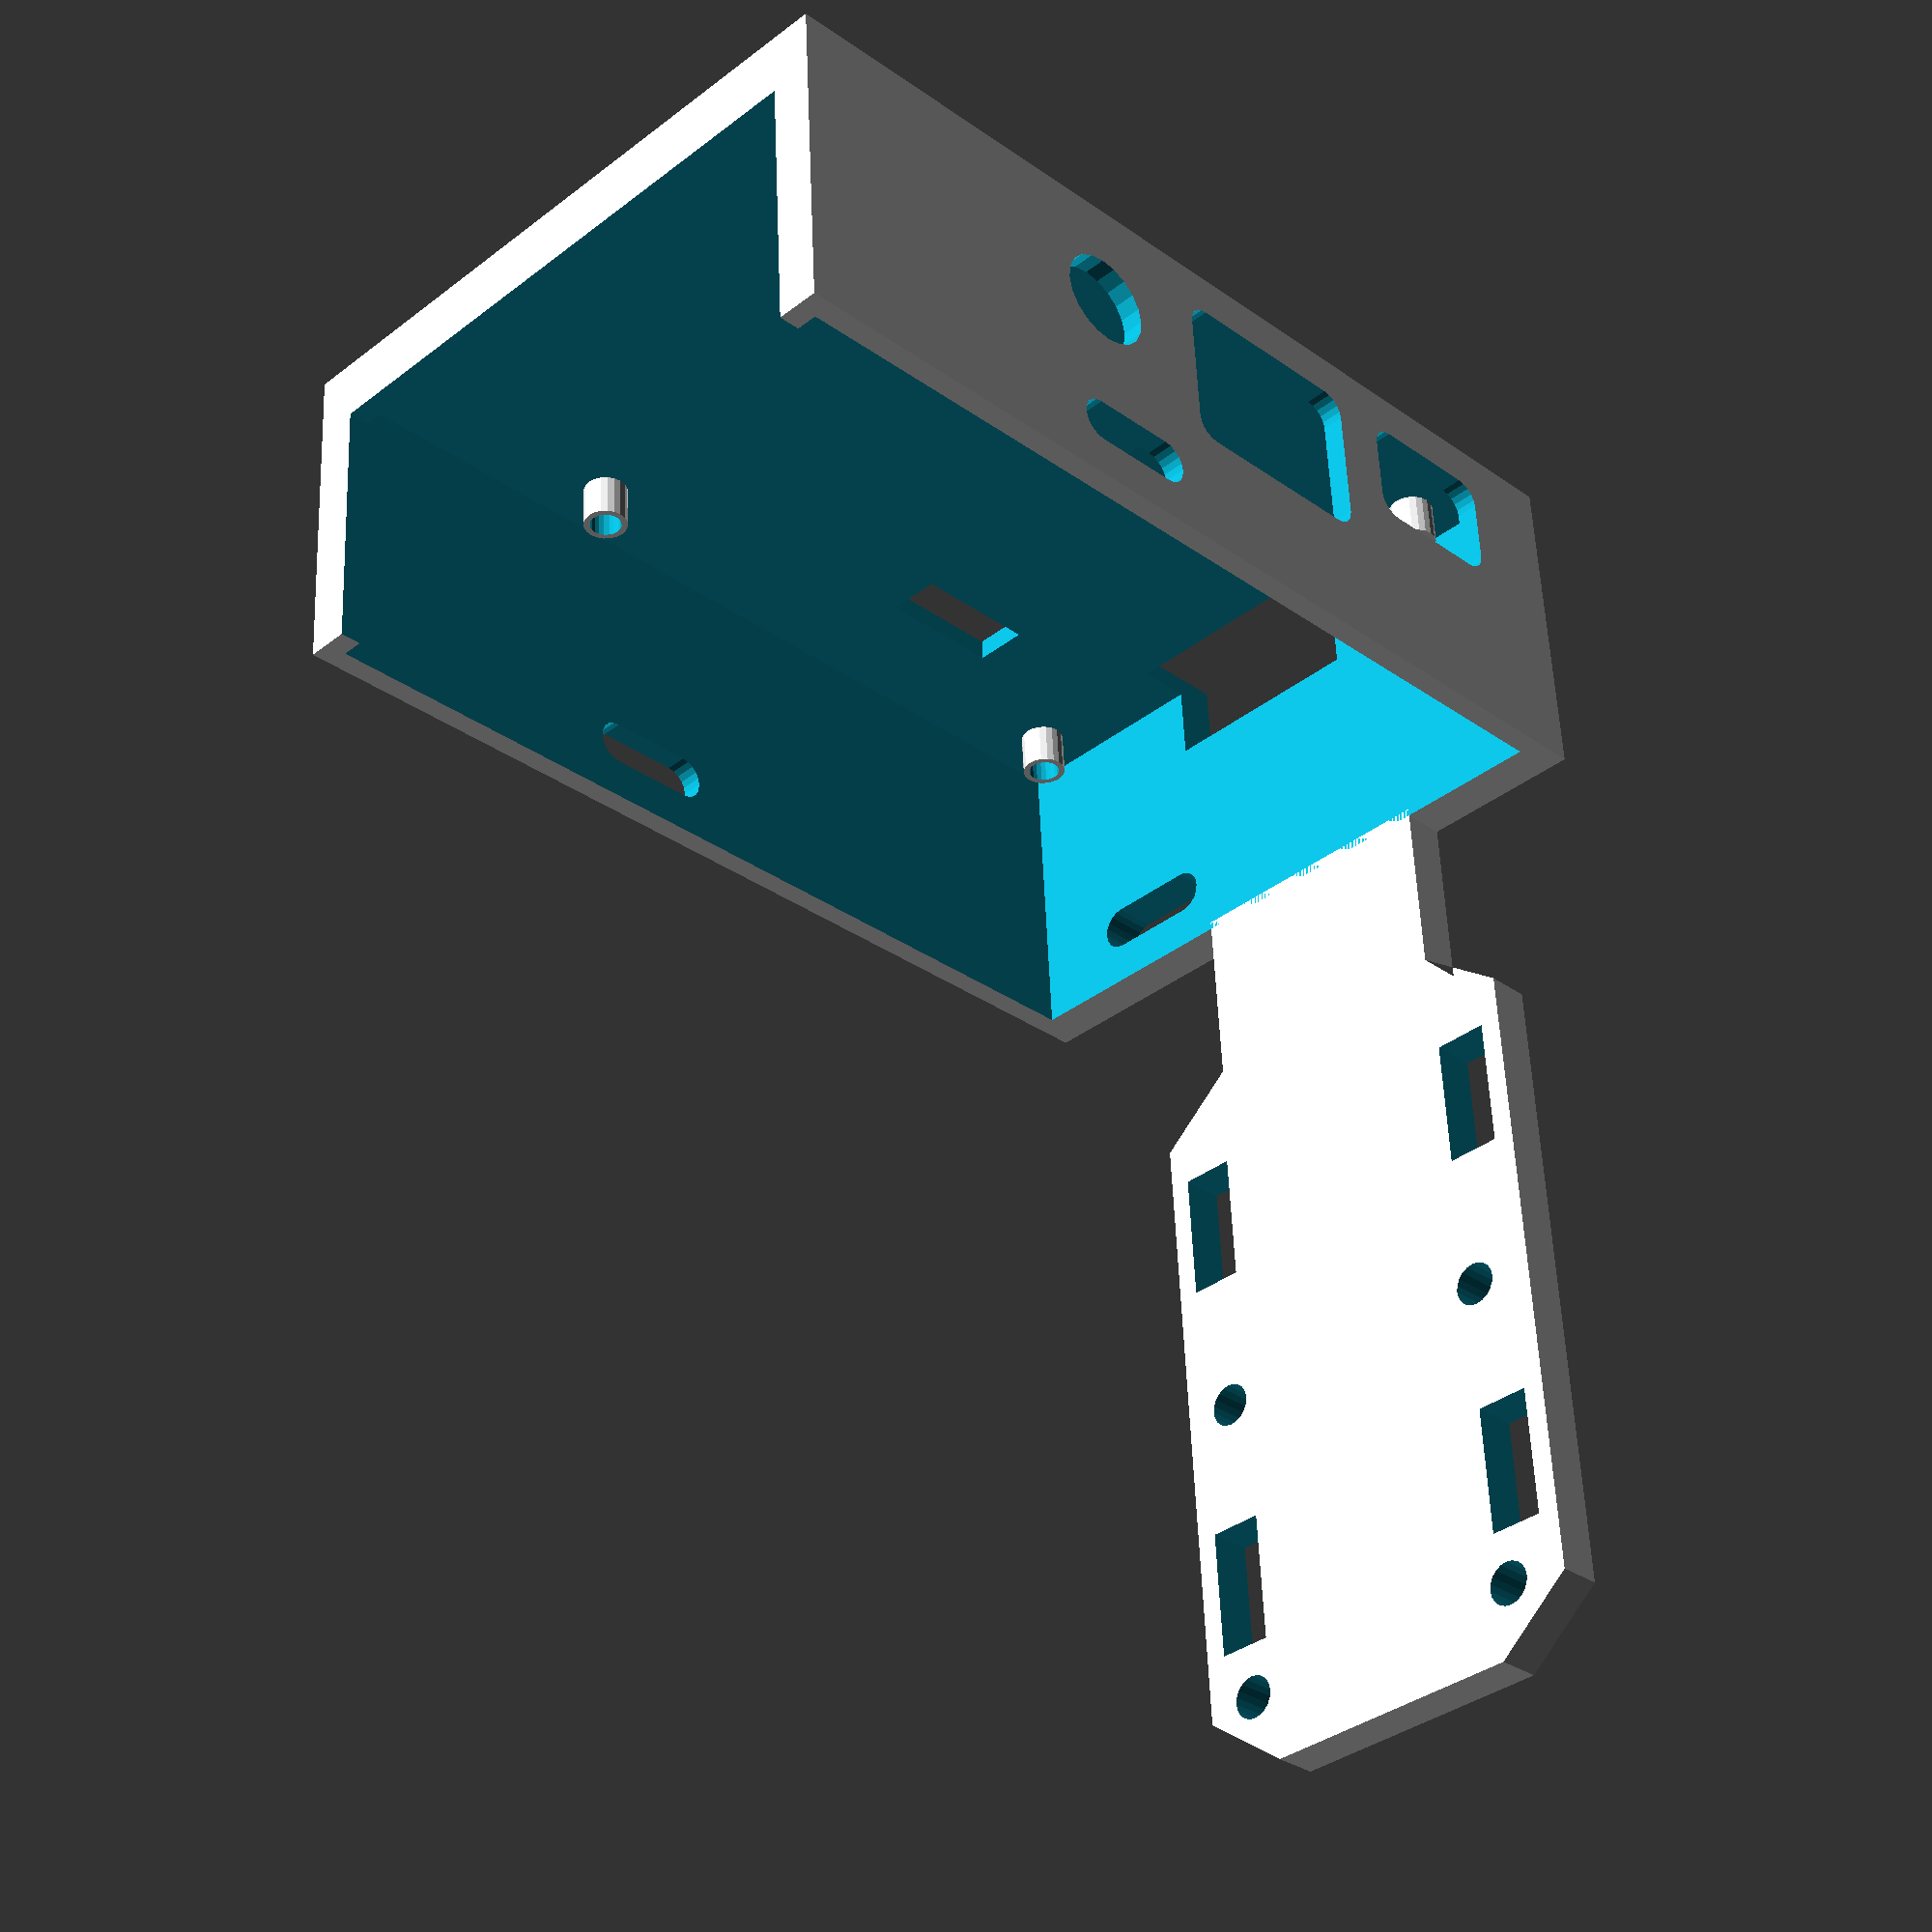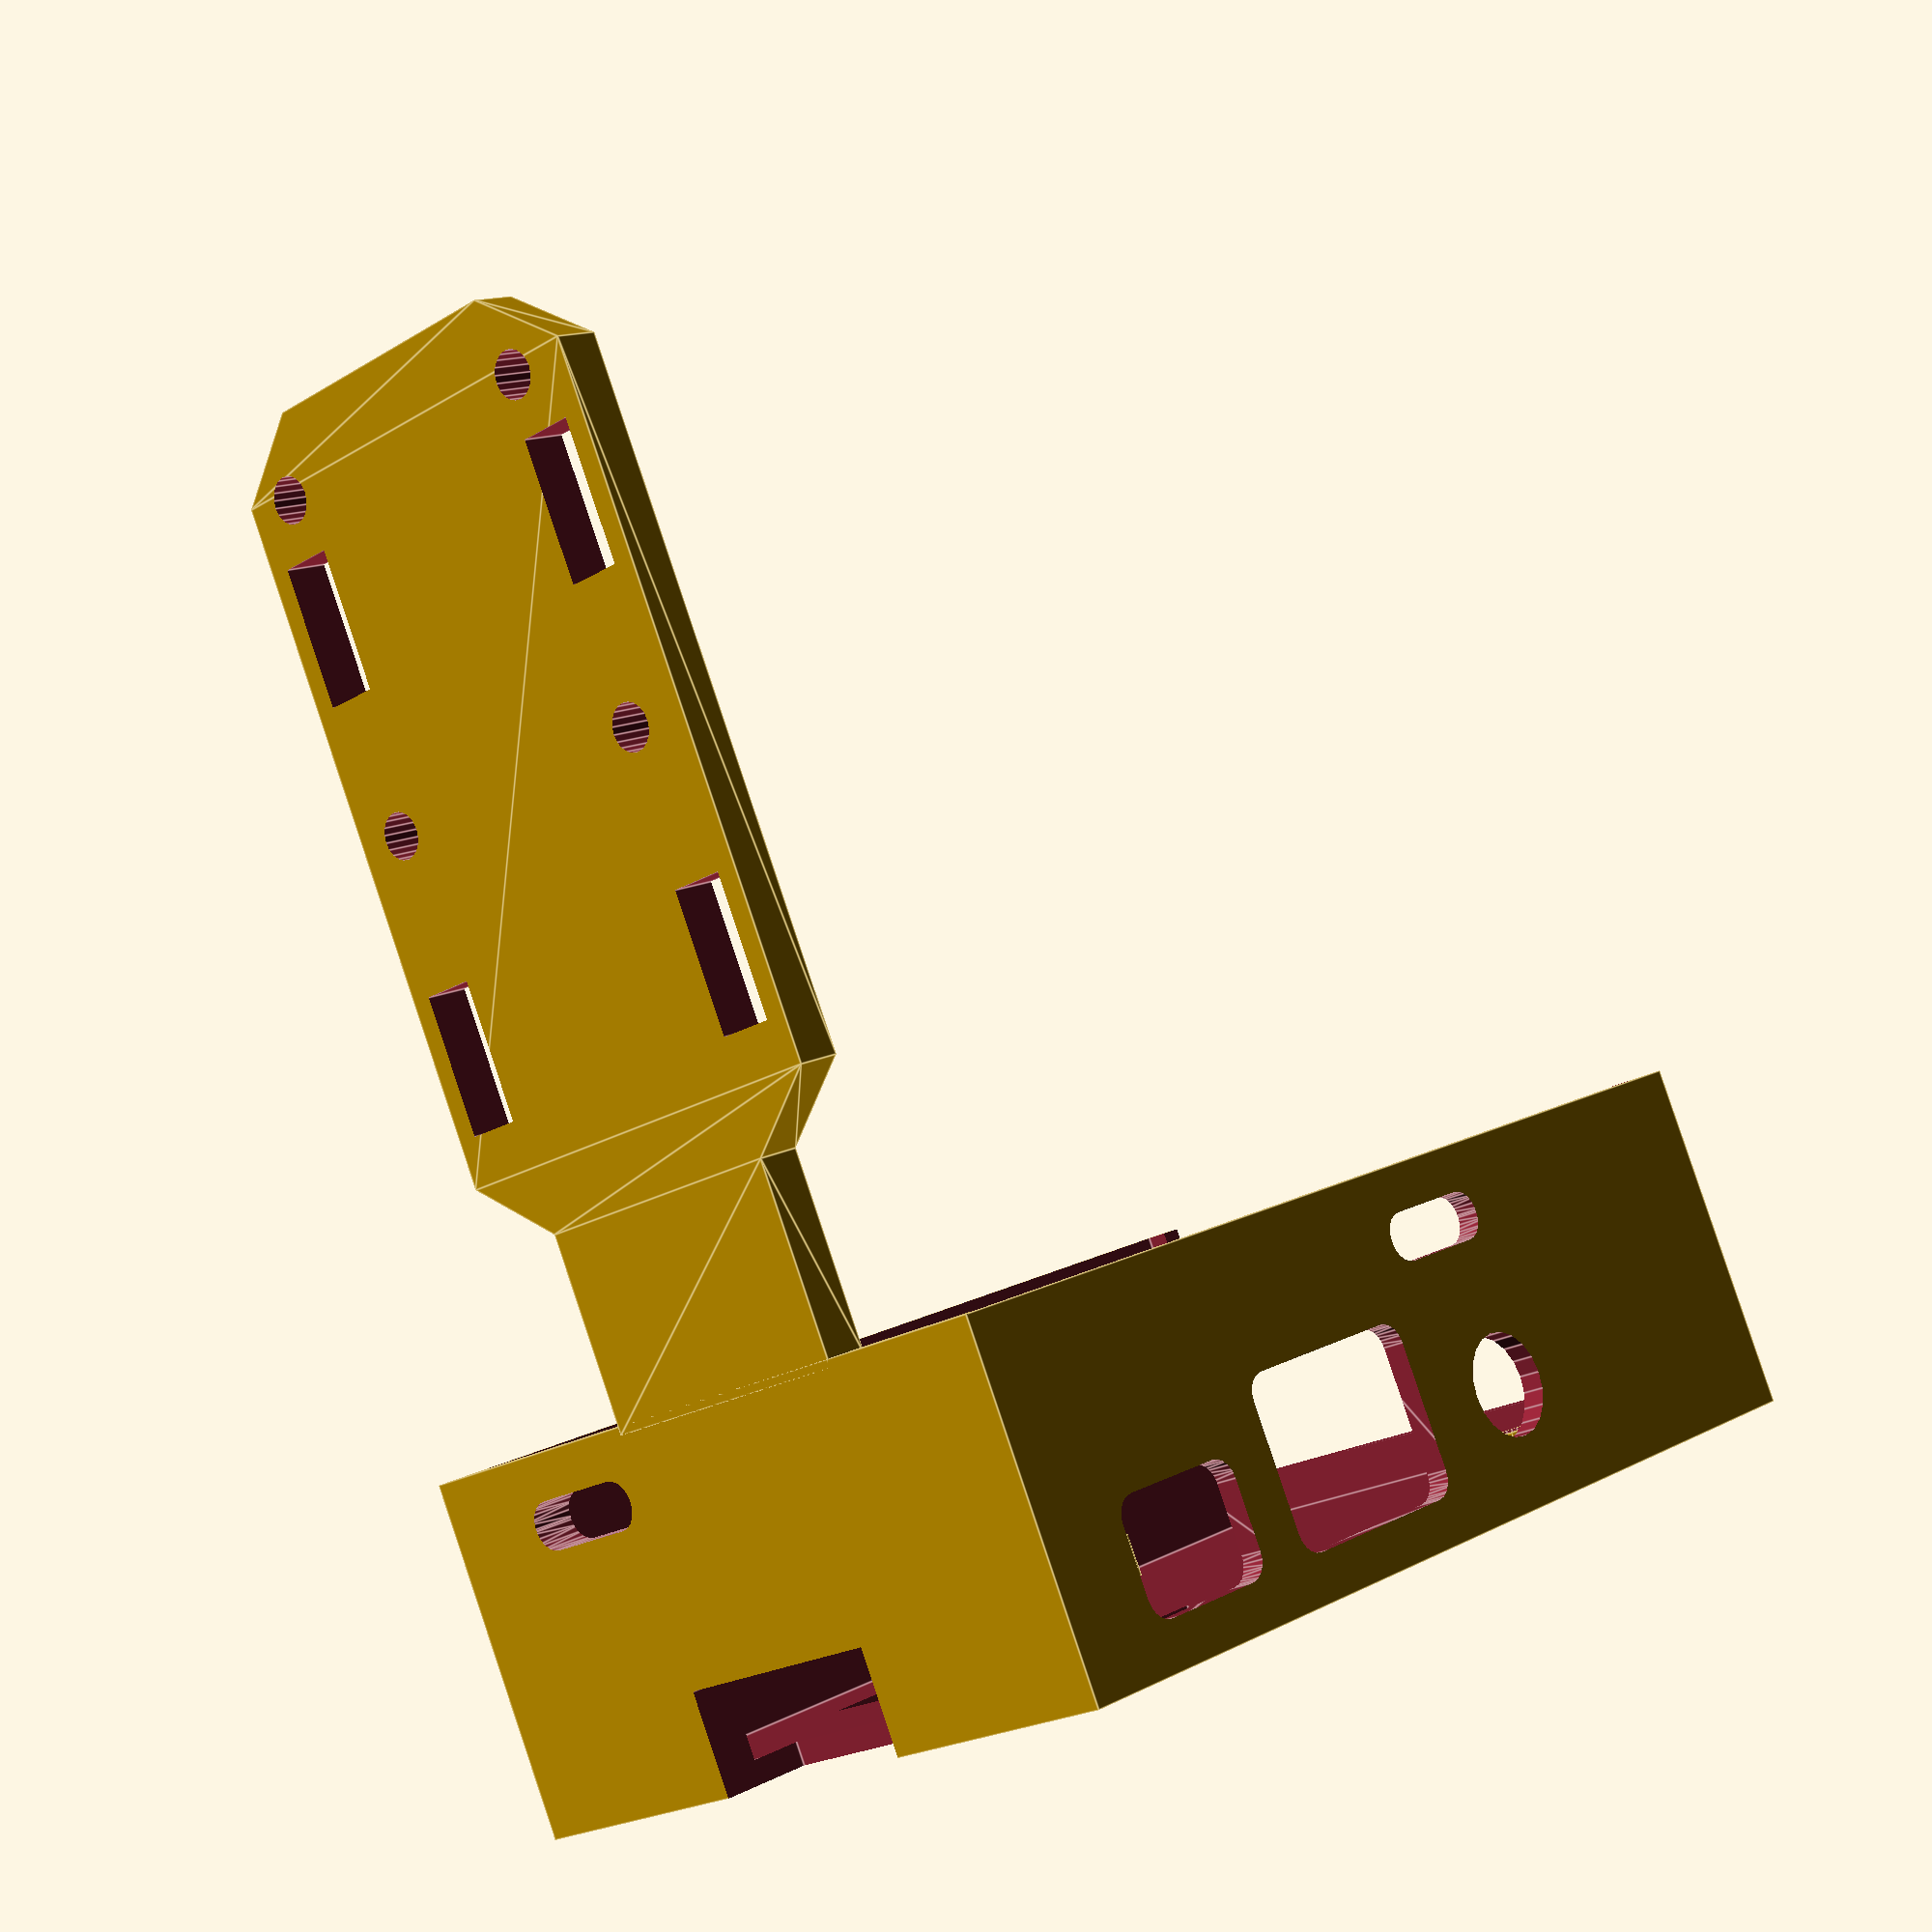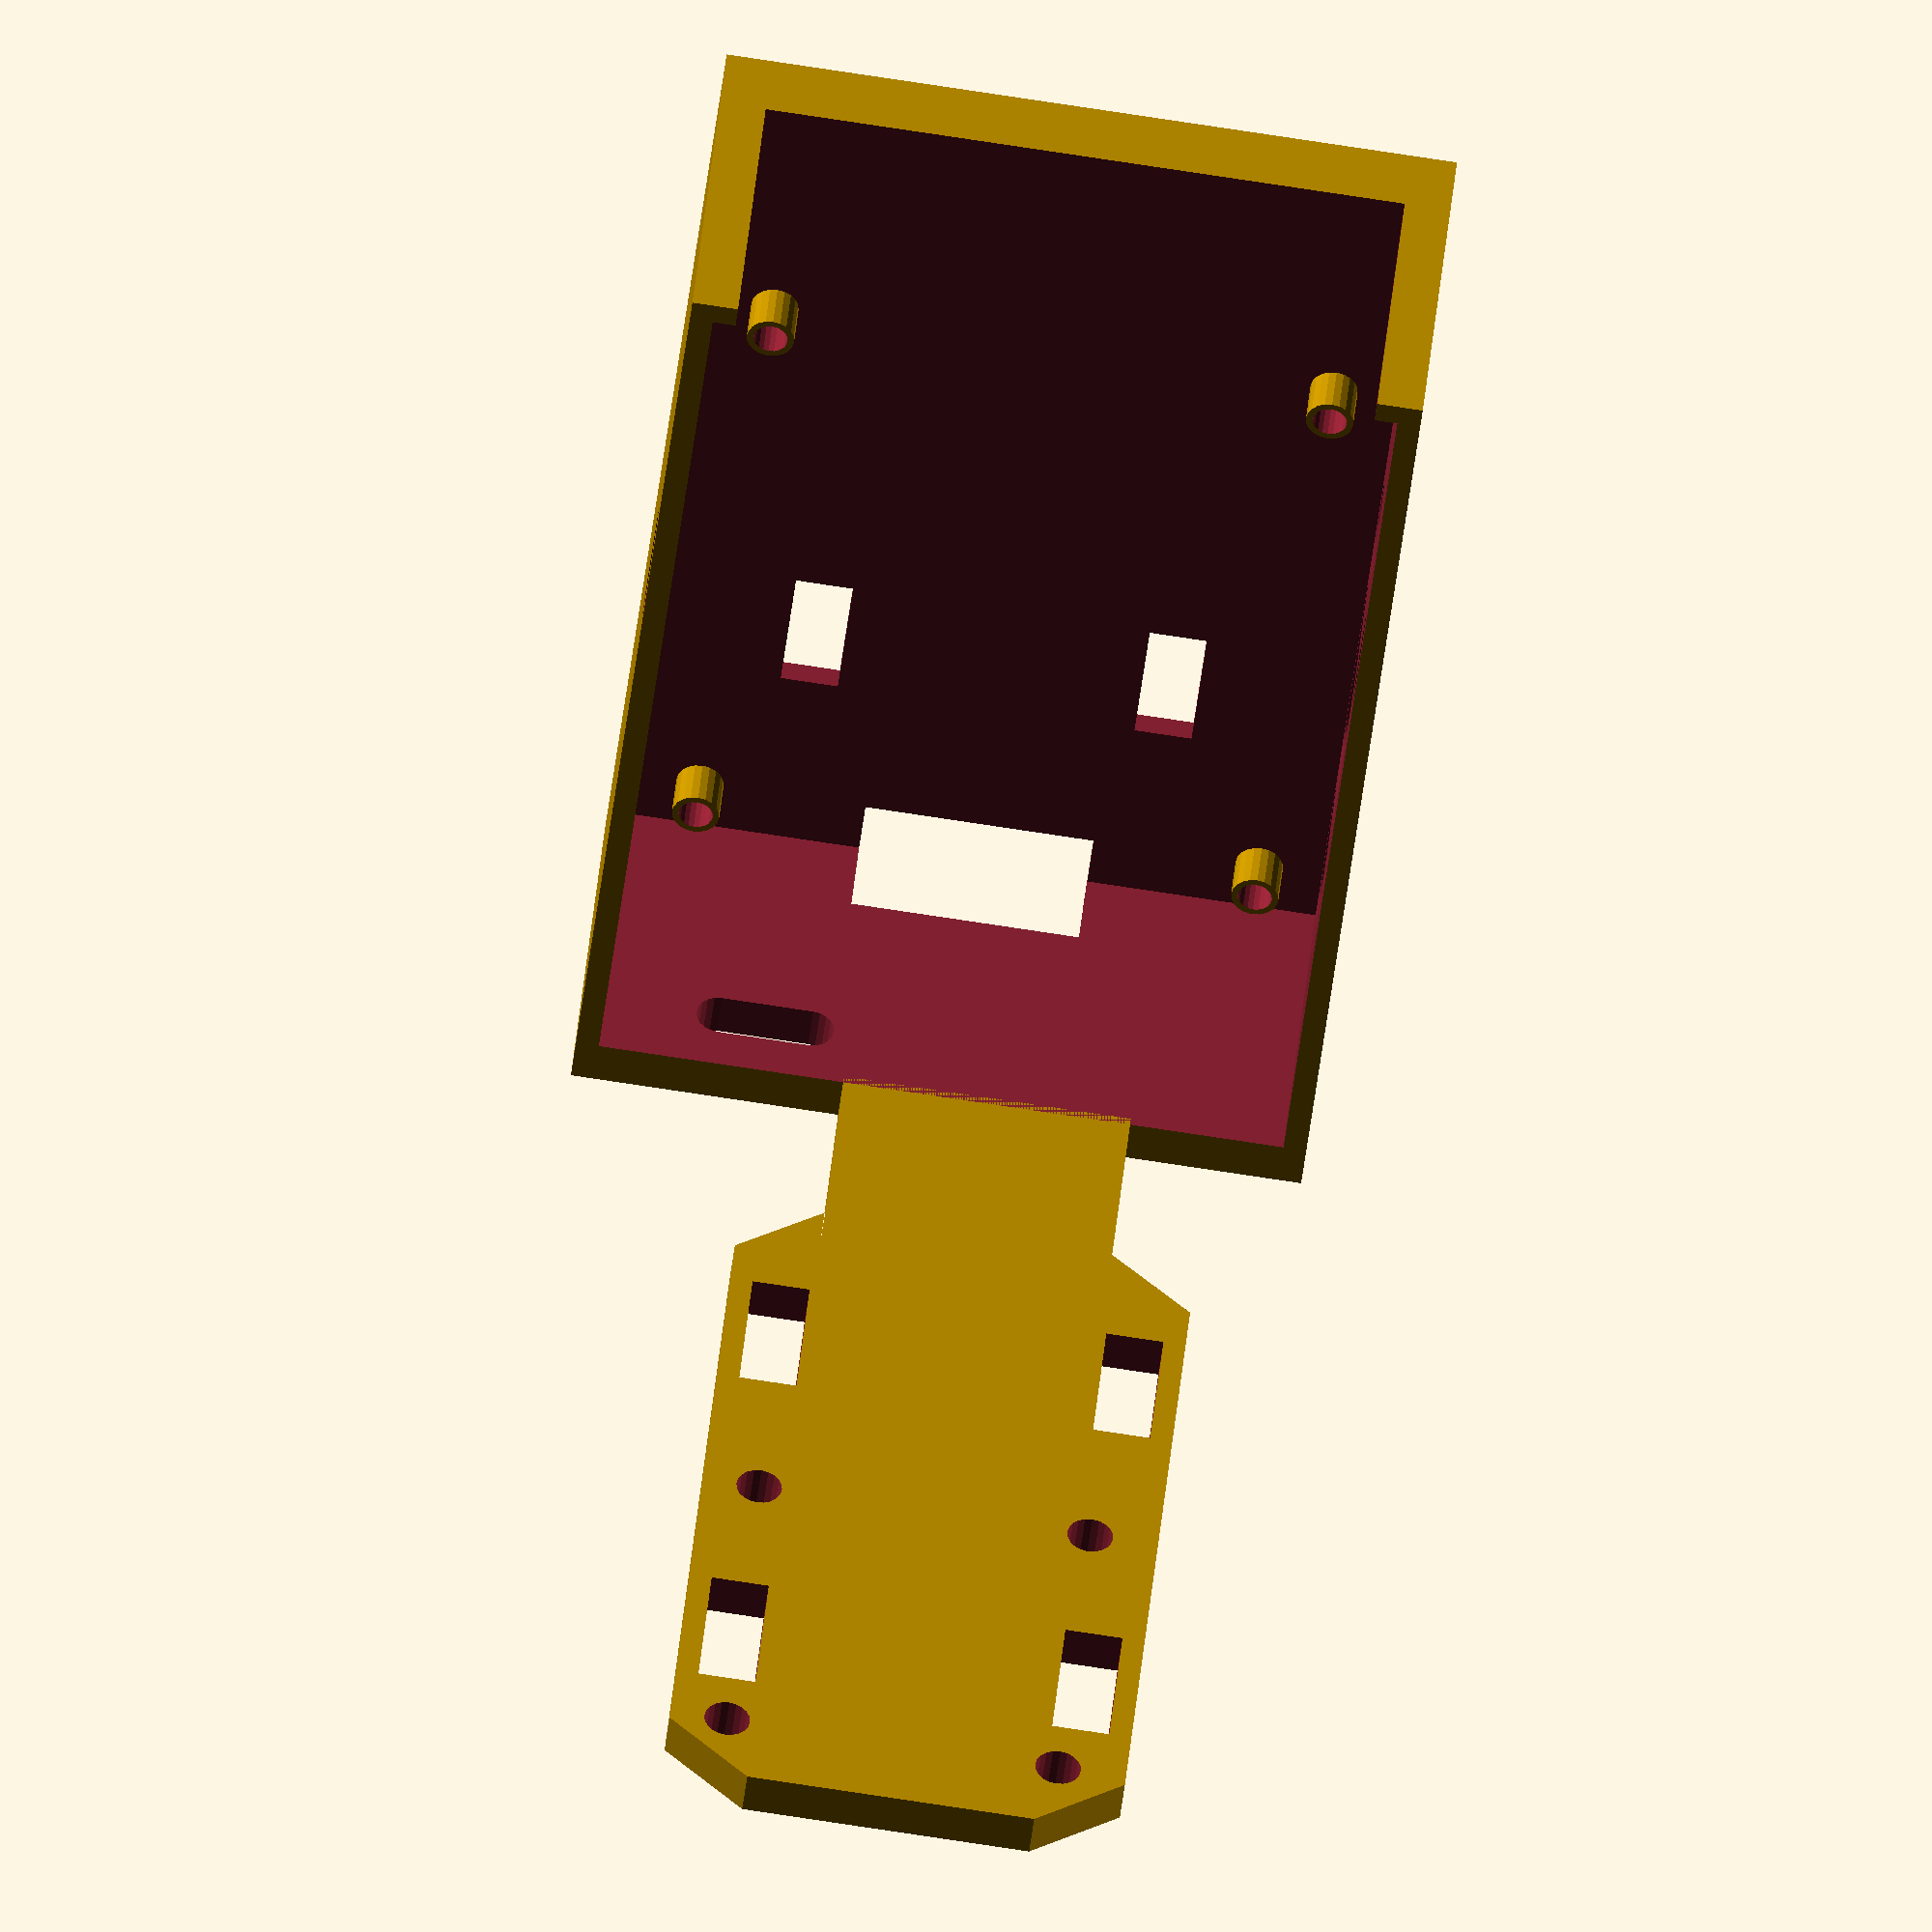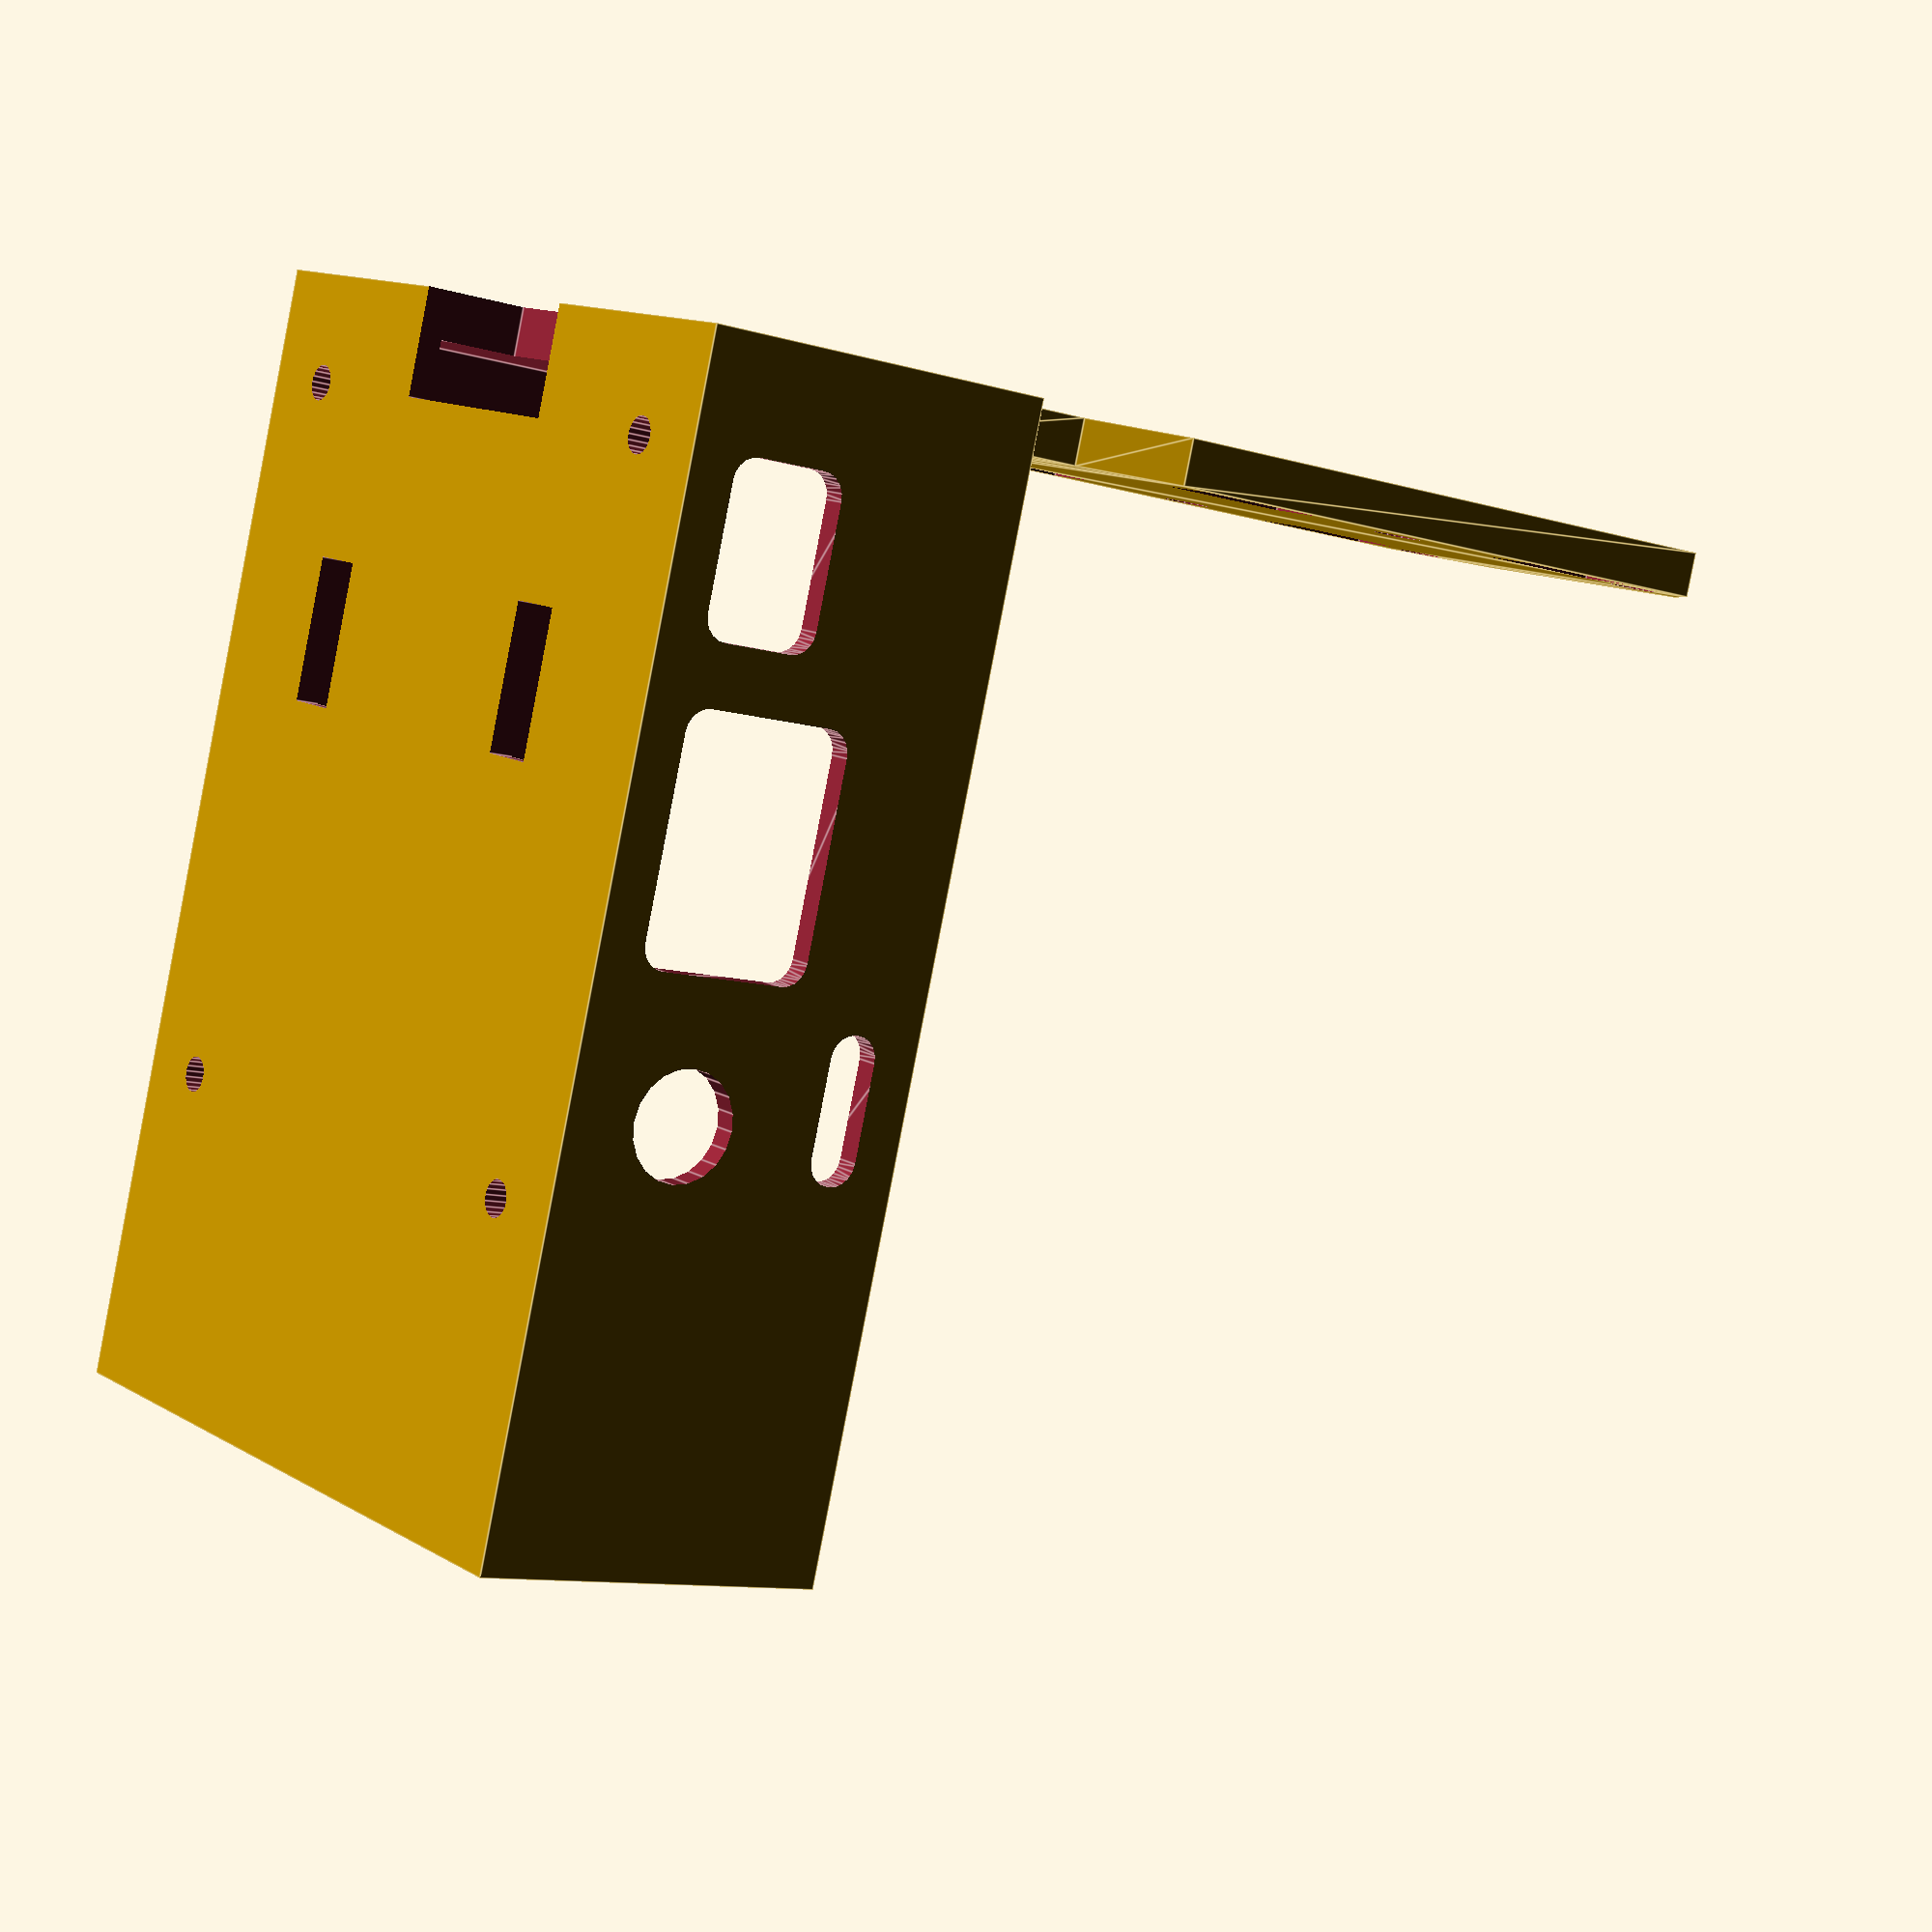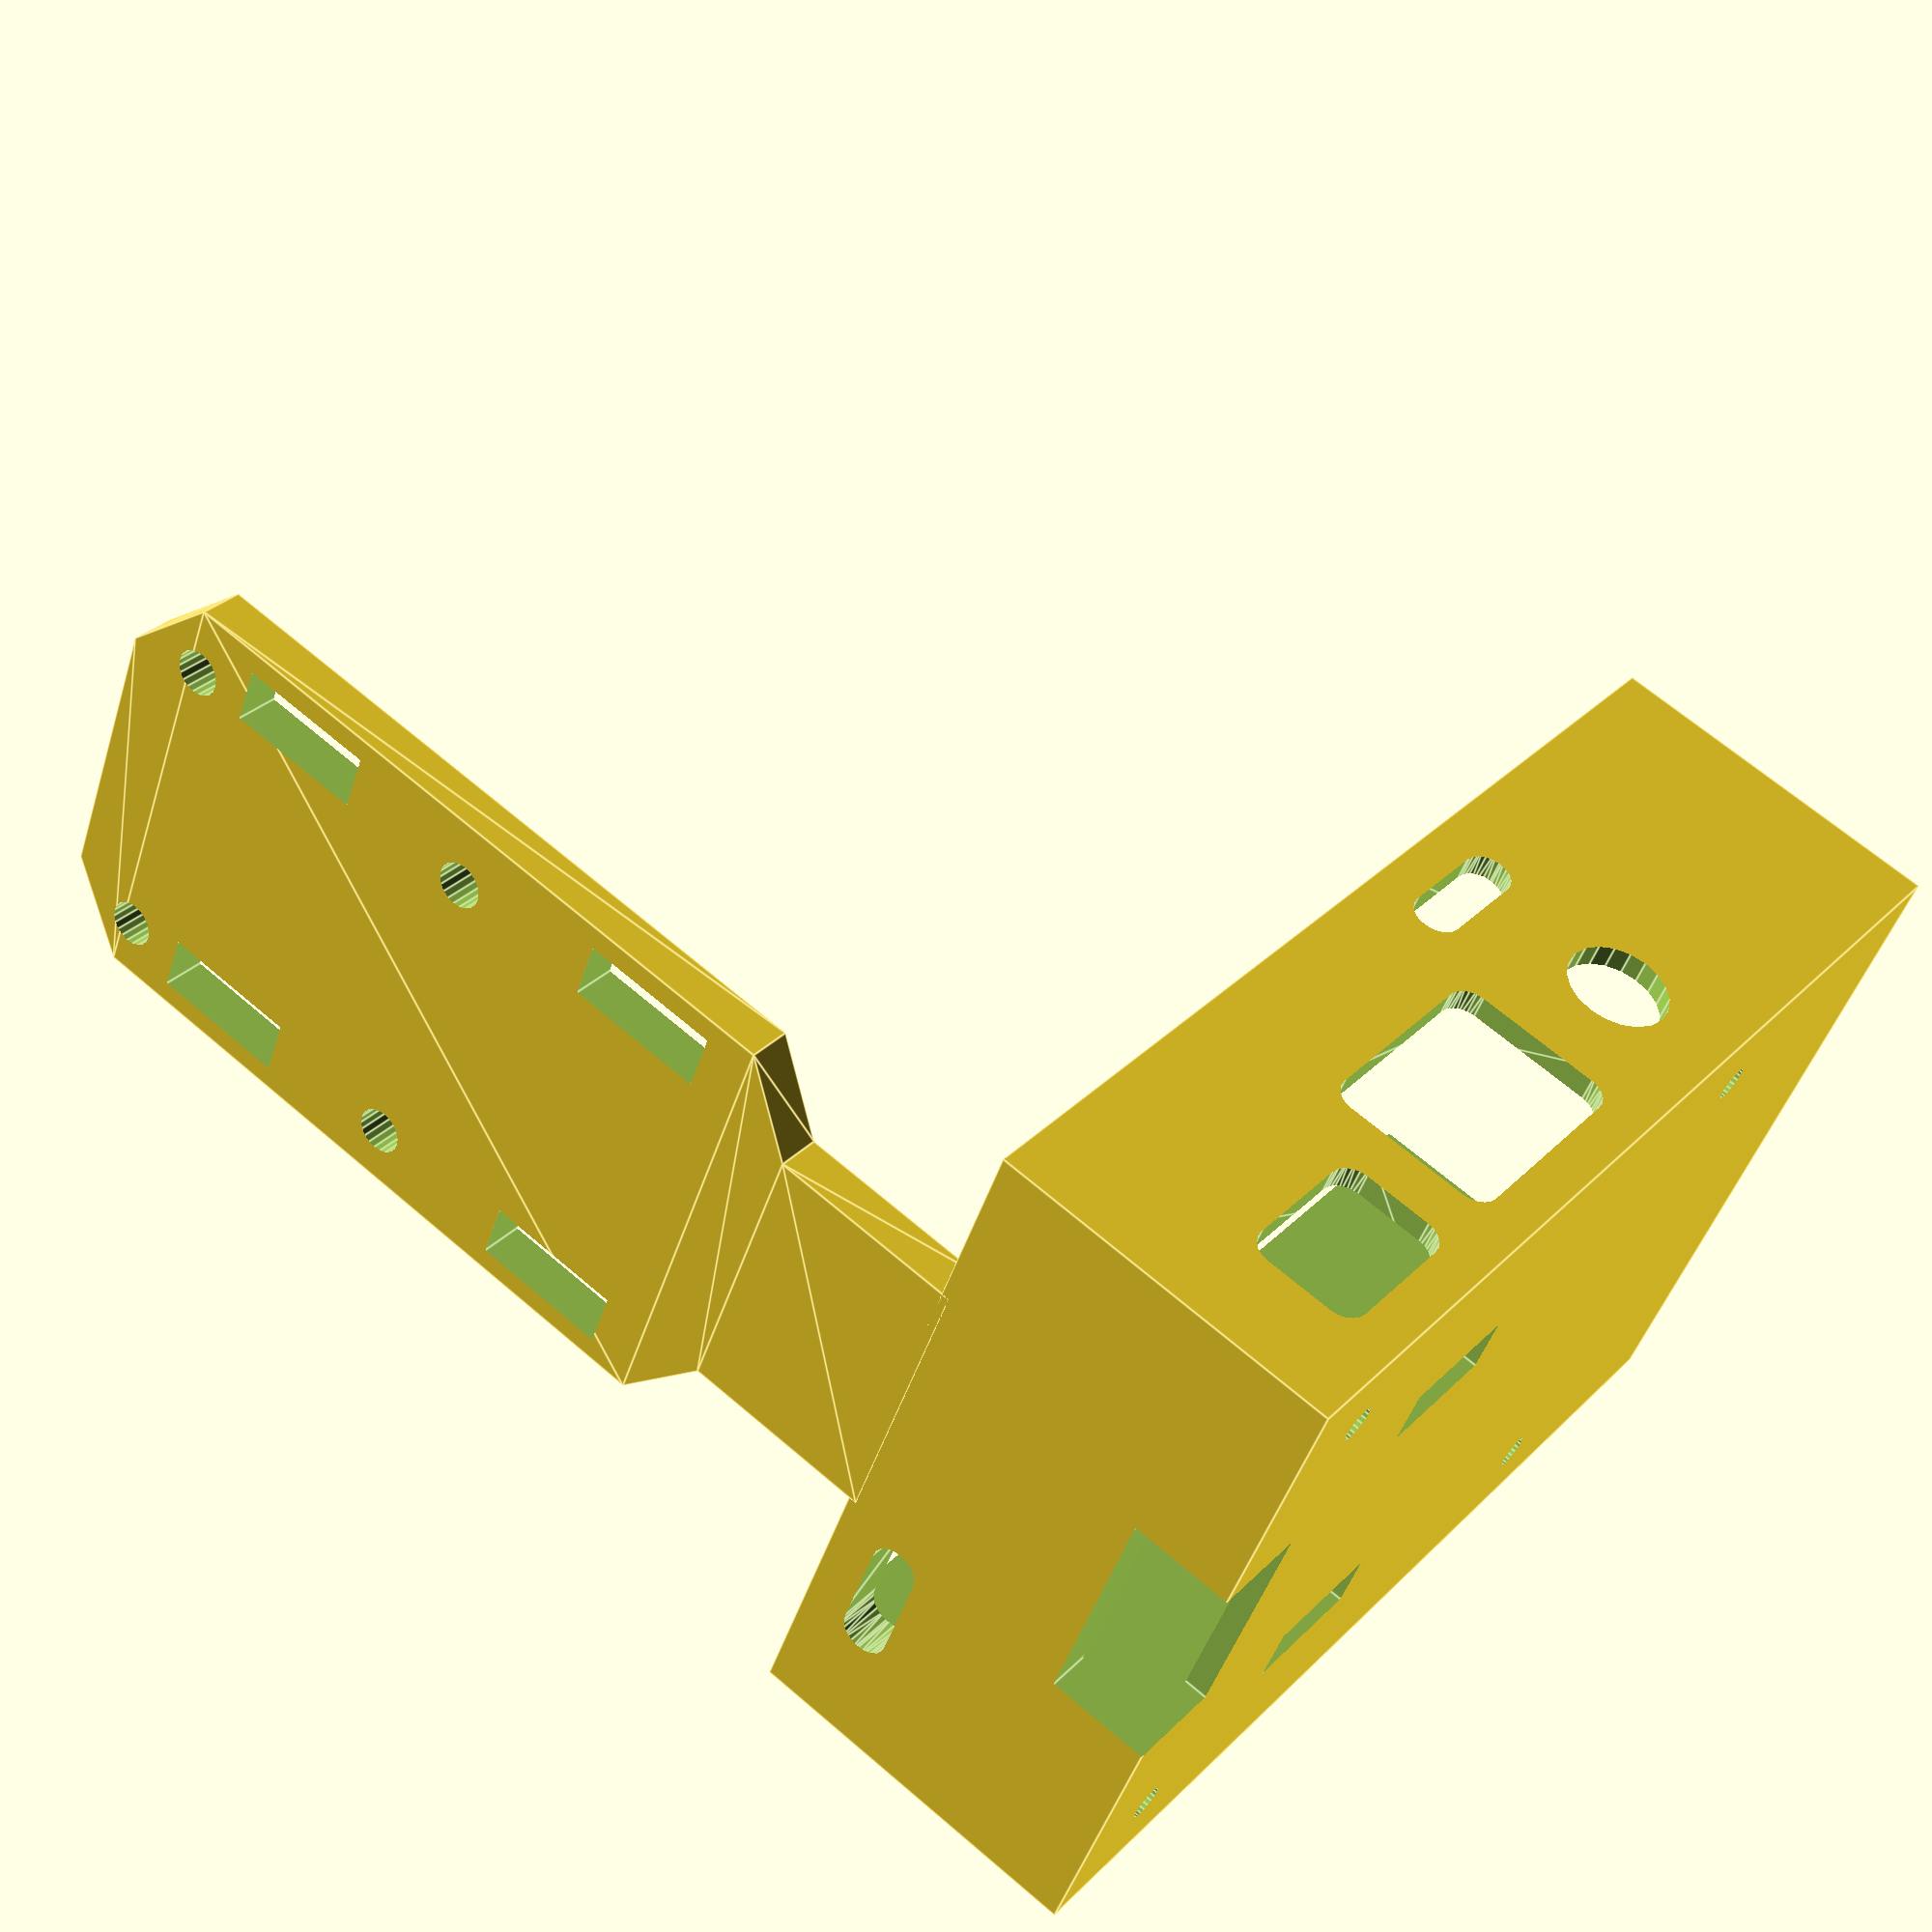
<openscad>
// RPi Case Base
// by Ming-Dao Chia
// for the Borevitz Lab, Australian National University

// Settings
circle_res = 20; // increase when printing
case_height = 31;
rounding=2; // for square ports

// Constants
fudge=0.2; // just for the tongue
RPi_space_height = 4;
RPi_screws = 2.5;
RPi_screw_hole_thickness=0.41;

// configurable hole for screws
module screwHole(diameter, x, y){ 
    translate([x,y,-2])
    cylinder(d=diameter, h=10, $fn=circle_res);
}

module spacer(x,y){
    translate([x,y,2])
            cylinder(r=(RPi_screws/2)+(RPi_screw_hole_thickness*2),h=RPi_space_height, $fn=circle_res);
}

module sidePort(x,y, rounding=rounding){
    rotate([0,90,0])
    minkowski()
    {
      cube([y-rounding*2,x-rounding*2,1],center=true);
      cylinder(r=rounding,h=5, $fn=circle_res);
    }
}

// larger 180 camera
module bigCamera(xpos,ypos){
    screwHole(4, xpos,ypos);
    screwHole(4, xpos+29,ypos);
    screwHole(4, xpos,ypos+29);
    screwHole(4, xpos+29,ypos+29);
}

// fits standard RPi camera
module smallCamera(xpos,ypos){
    screwHole(3,xpos,ypos);
    screwHole(3,xpos+21,ypos);
    screwHole(3,xpos,ypos+13);
    screwHole(3,xpos+21,ypos+13);
}

module RPi_core(){
    difference(){
        union(){
            difference(){
                translate([0,-2,0])
                cube([64,95,case_height]);
                // space for the RPi itself
                translate([2,2,2])
                cube([60,89,case_height]);
            }
             // bottom mounting spacers
            spacer(7.5, 7);
            spacer(7.5, 65.5);
            spacer(56.5, 7);
            spacer(56.5, 65.5);
        }
        // USB/Ethernet port access
        translate([4,90,6])
        cube([56,5,case_height]);
        // Bottom mounting screws
        // rods to connect to case bottom
        screwHole(3, 7.5, 7);
        screwHole(3, 7.5, 65.5);
        screwHole(3, 56.5, 7);
        screwHole(3, 56.5, 65.5);
        // HDMI slot
        translate([60,36,11.5])
        sidePort(20,15);
        // Power cable
        translate([60,57.5,10.5])
        sidePort(7,7,4.5);
        // side USB
        translate([60,14,9])
        sidePort(14,10);
        // microSD slot
        translate([22,-3,-1])
        cube([20,10,10]);
        // cable tie slots
        slot_width=12;
        slot_depth=5;
        translate([13,21, -fudge])
        cube([slot_depth,slot_width,2+2*fudge]);
        translate([13+13+18,21, -fudge])
        cube([slot_depth,slot_width,2+2*fudge]);
        // top cable tie slots
        translate([60,55,25])
        sidePort(slot_width,4.2);
        translate([-1,55,25])
        sidePort(slot_width,4.2);
        translate([16,-3,25])
        rotate([0,0,90])
        sidePort(slot_width,4.2);
    }
}


module tongue(h)
{
  difference(){
  scale([25.4/90, -28/90, 1]) union()
  {
    difference()
    {
       linear_extrude(height=h)
         polygon([[-44.590820,-140.560545],[-70.682620,-121.859375],[-70.682620,67.734375],[-44.590820,85.902345],[-44.590820,140.560545],[44.510740,140.560545],[44.510740,85.958985],[70.682620,67.734375],[70.682620,-121.859375],[44.510740,-140.560545]]);
    }
  }
  slot_width=12;
  slot_depth=5;
  translate([13,20, -fudge])
  cube([slot_depth,slot_width,h+2*fudge]);
  translate([-18,20, -fudge])
  cube([slot_depth,slot_width,h+2*fudge]);
  translate([13,-17, -fudge])
  cube([slot_depth,slot_width,h+2*fudge]);
  translate([-18,-17, -fudge])
  cube([slot_depth,slot_width,h+2*fudge]);
  translate([-25,-10,0])
  bigCamera(10,18);
  }
}

module RPi_bottom(){
    union(){
        RPi_core();
        rotate([90,0,0])
        translate([36,74,-2])
        tongue(4);
    }
}

RPi_bottom();

</openscad>
<views>
elev=303.7 azim=314.9 roll=357.7 proj=p view=solid
elev=273.4 azim=223.4 roll=161.4 proj=p view=edges
elev=315.8 azim=6.4 roll=5.5 proj=o view=solid
elev=9.9 azim=162.1 roll=231.7 proj=p view=edges
elev=115.2 azim=63.1 roll=49.0 proj=p view=edges
</views>
